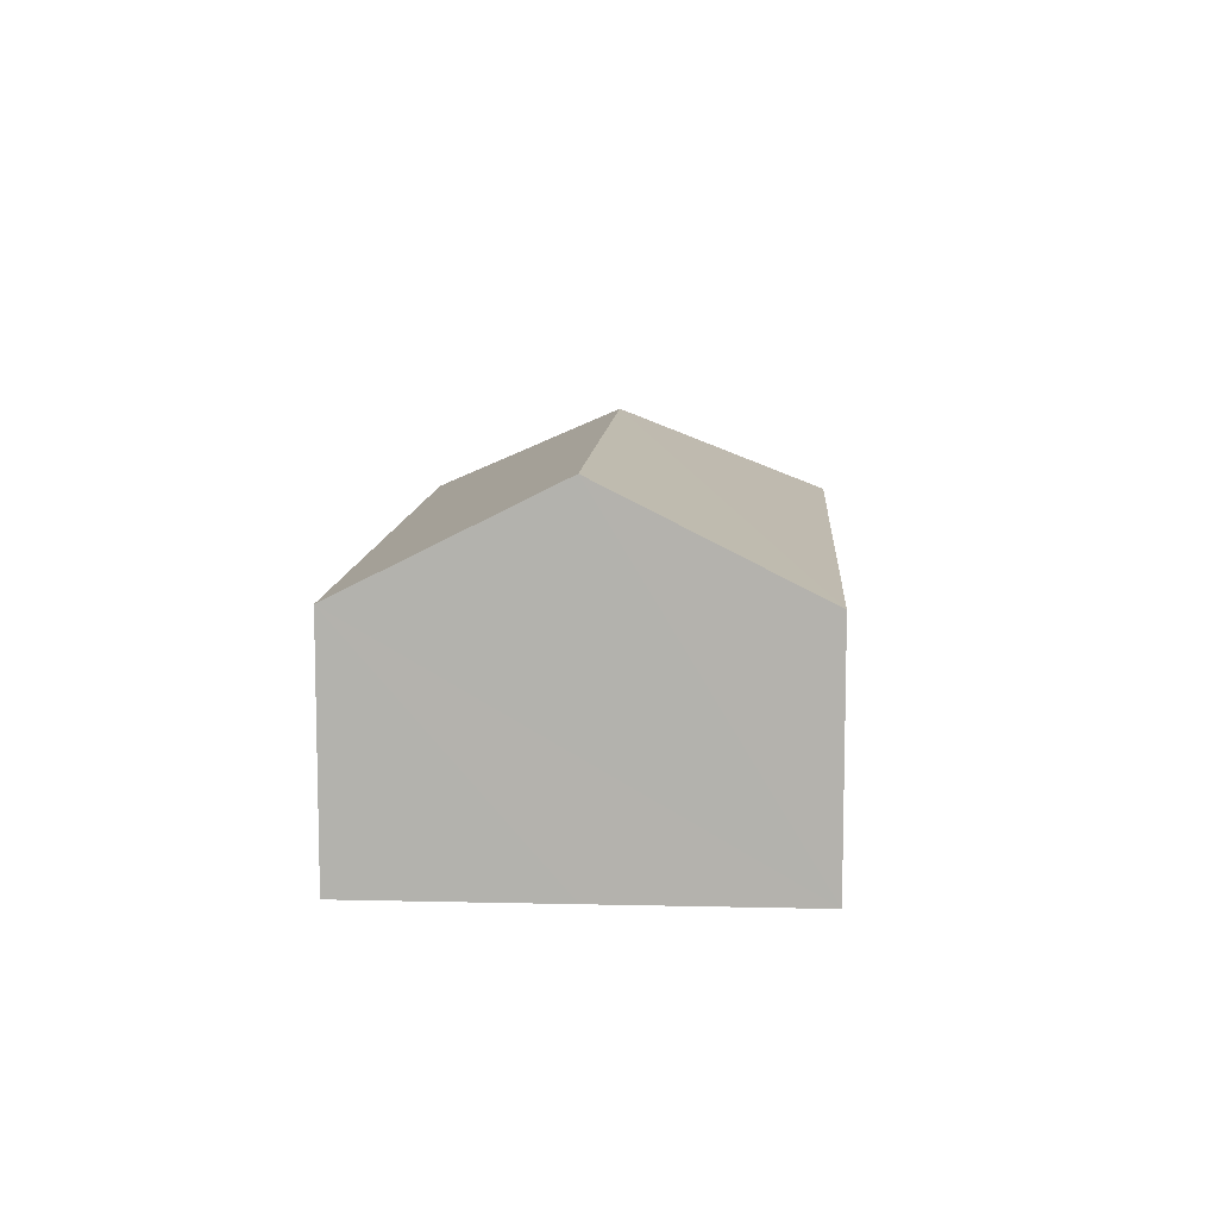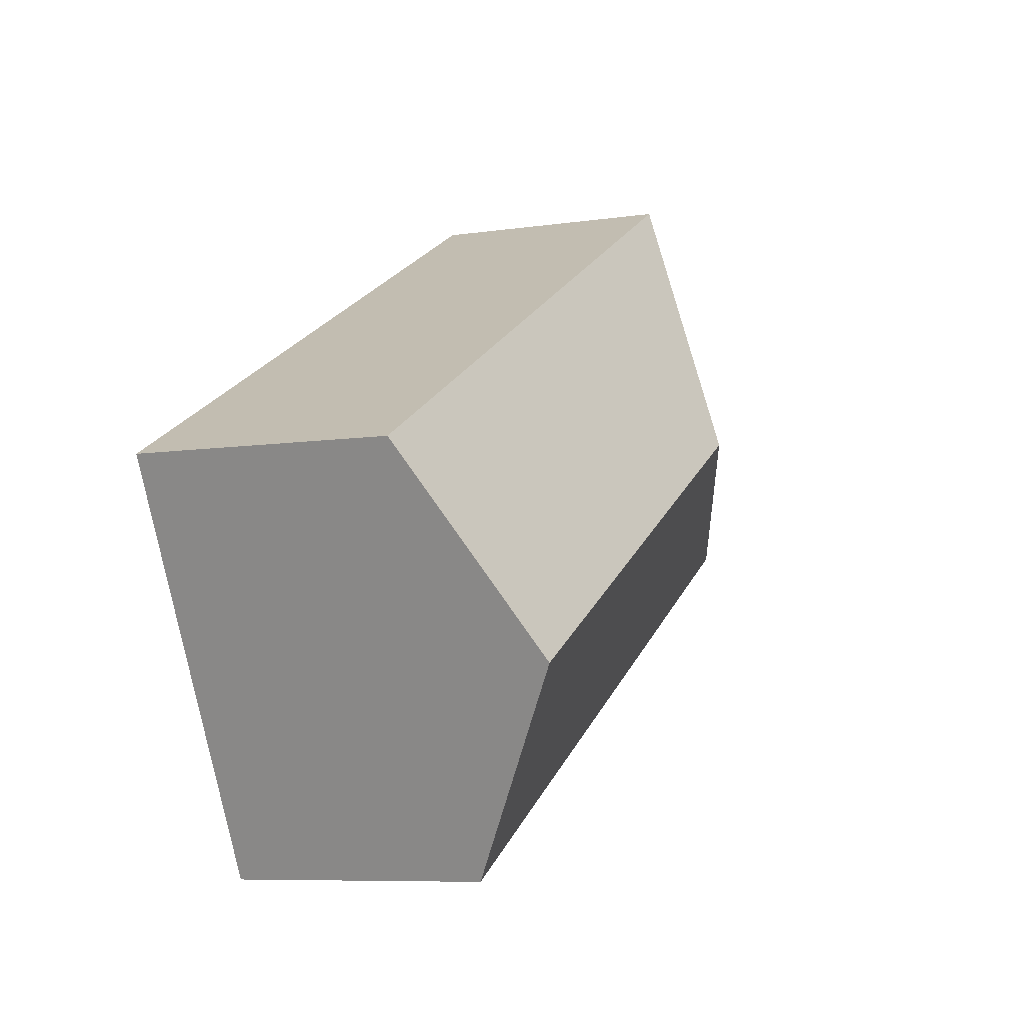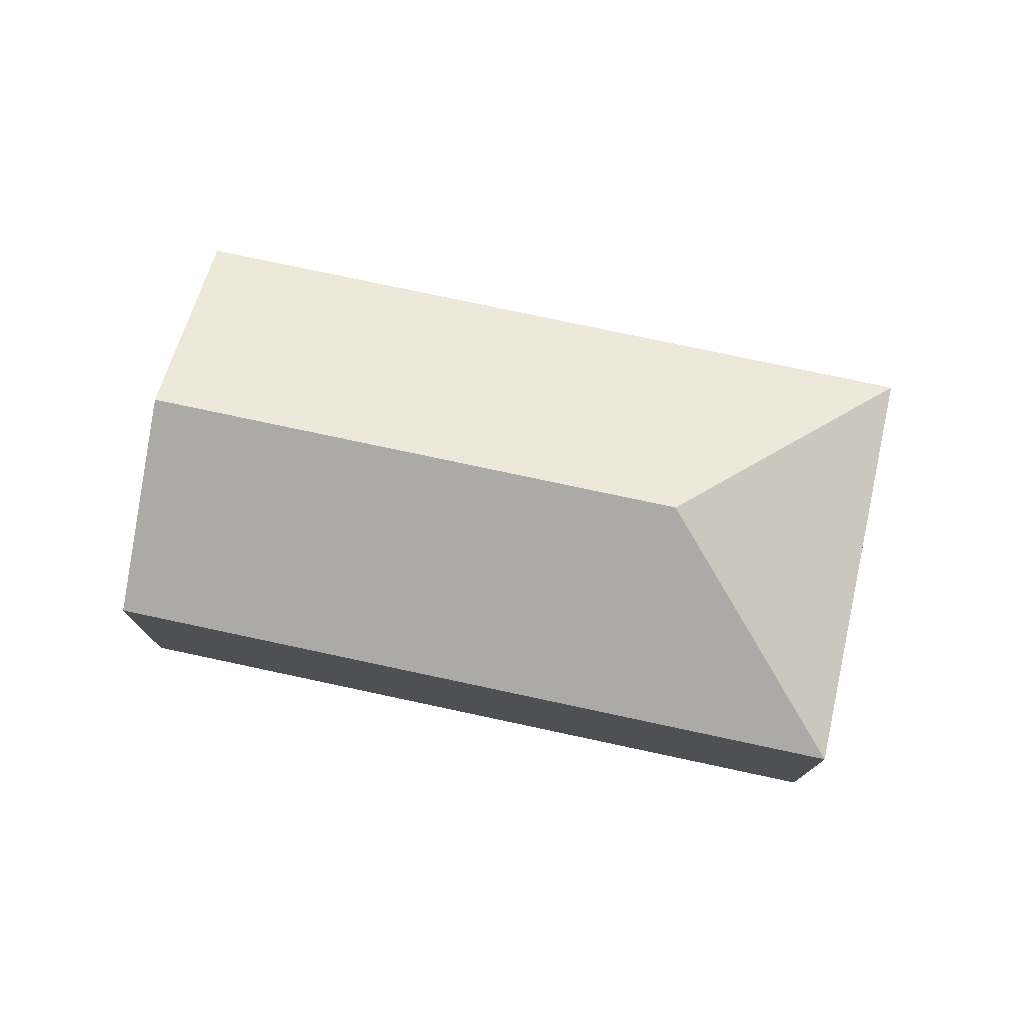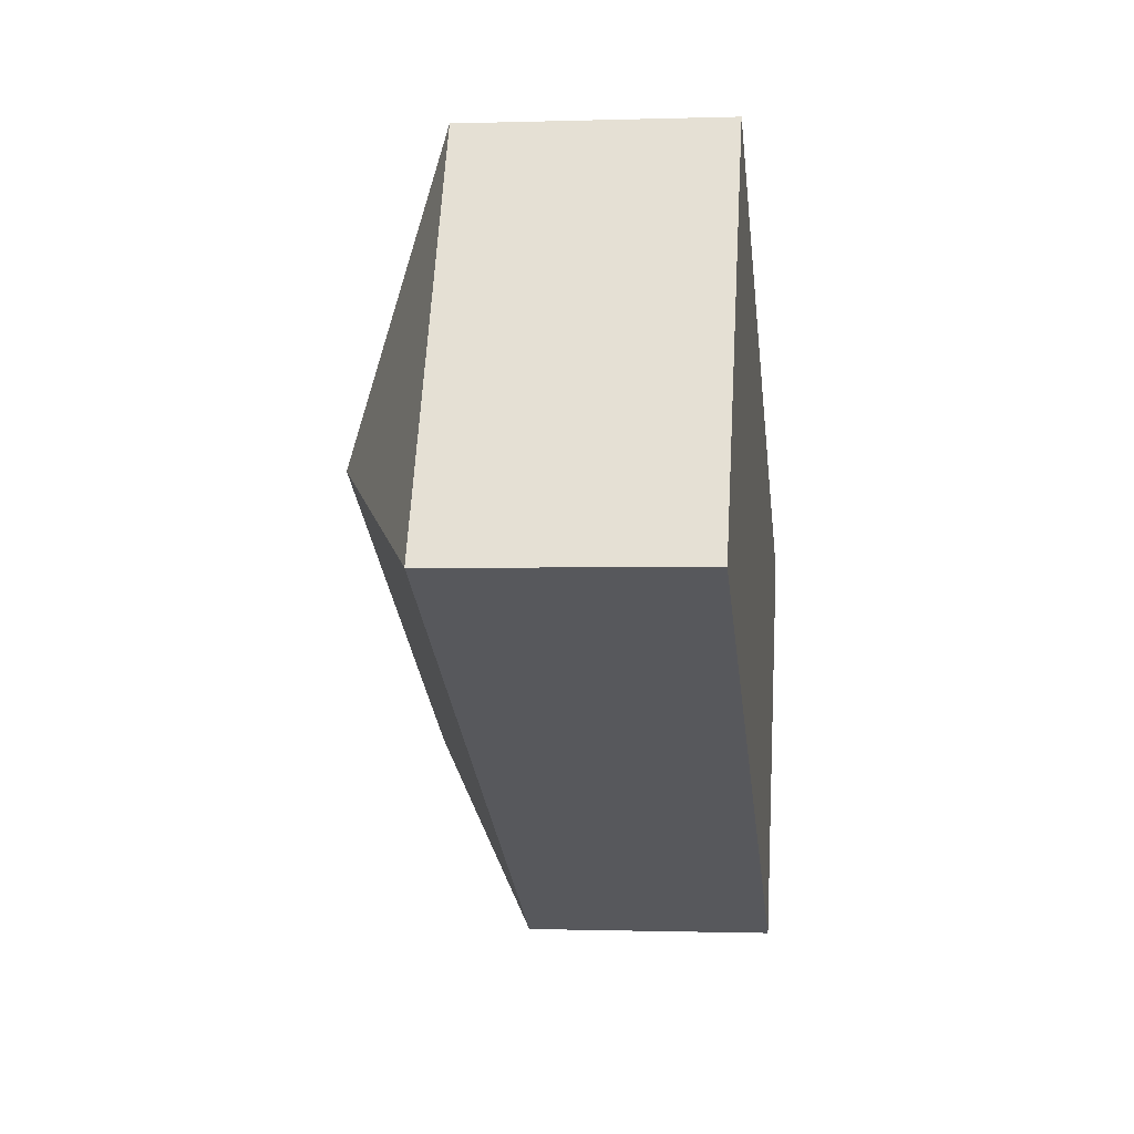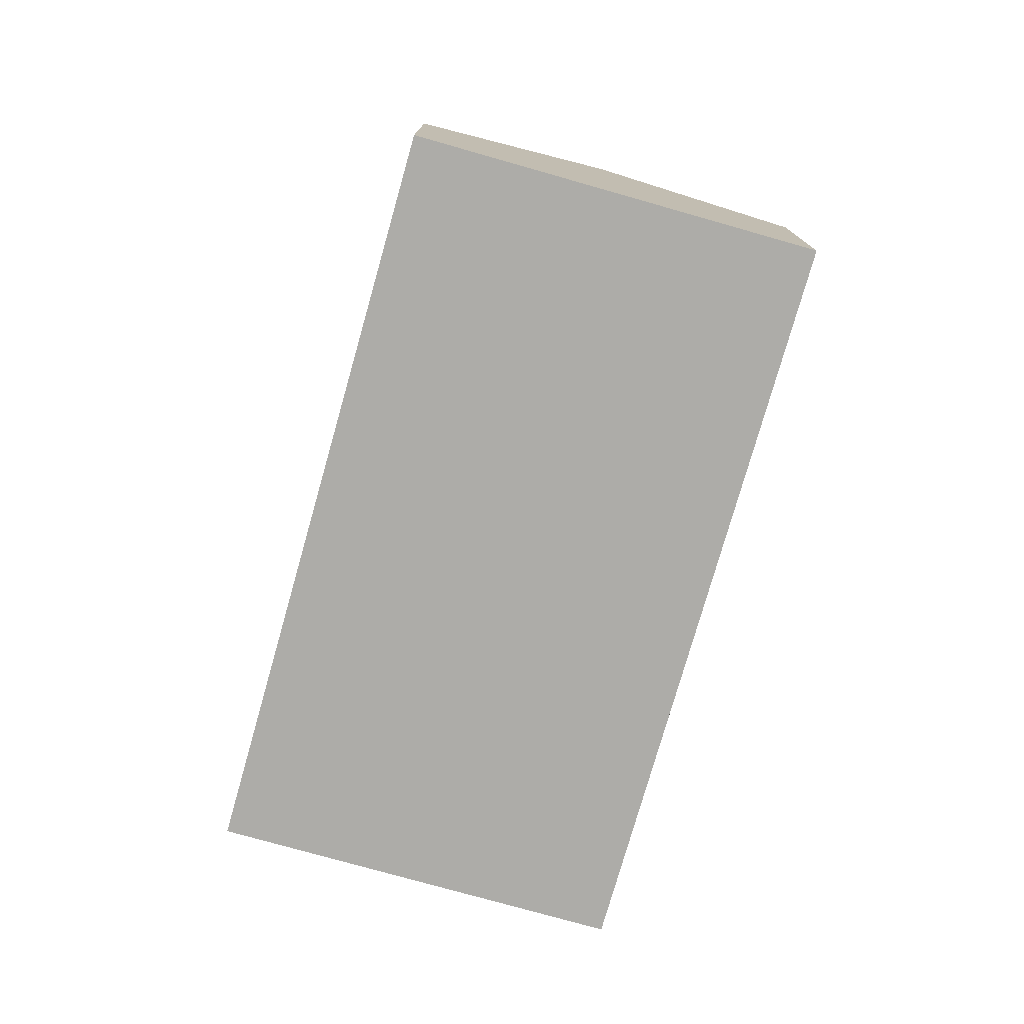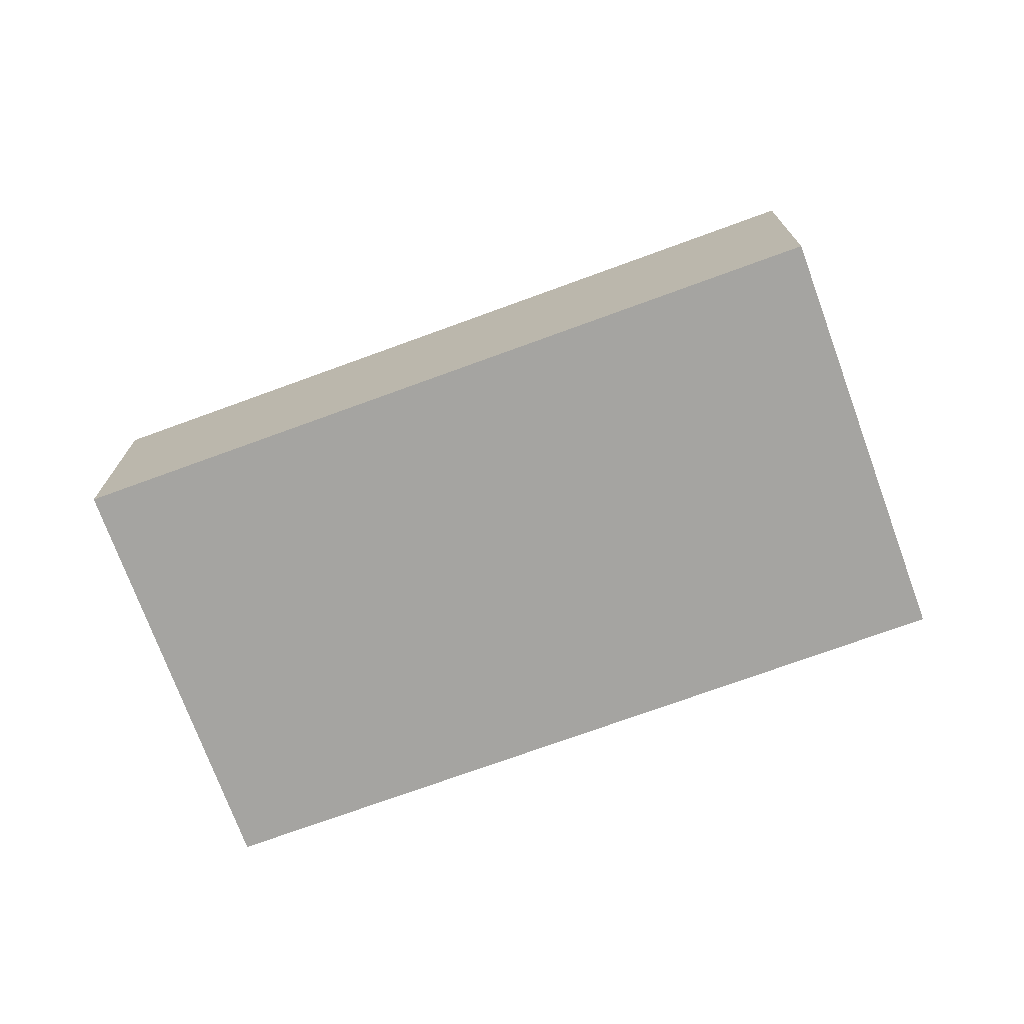
<metadata>
{"format":"obj","ext":"obj","renderer":"f3d","projection":"perspective","resolution":1024,"background":"white","views":[{"elev":9.9,"azim":121.7,"up":"+Y"},{"elev":-7.9,"azim":112.4,"up":"+Z"},{"elev":76.7,"azim":-139.8,"up":"+Y"},{"elev":-0.5,"azim":-82.9,"up":"+Z"},{"elev":-76.6,"azim":102.3,"up":"+Y"},{"elev":-73.3,"azim":-131.8,"up":"+Y"}]}
</metadata>
<code>
v  4.793 1.715 -2.563
v  2.013 2.461 0.61
v  5.495 2.461 -1.251
v  0 1.715 1.05e-16
v  1.402 1.715 2.623
v  6.196 1.715 0.06
v  4.793 1.569e-16 -2.563
v  0 0 0
v  1.402 -1.606e-16 2.623
v  6.196 -3.674e-18 0.06
v  5.495 7.66e-17 -1.251
g defaultobject
f 1 2 3
f 2 1 4
f 3 5 6
f 5 3 2
f 2 4 5
f 7 4 1
f 4 7 8
f 8 5 4
f 5 8 9
f 9 6 5
f 6 9 10
f 3 7 1
f 7 3 6
f 7 6 11
f 11 6 10
f 7 9 8
f 9 7 11
f 9 11 10

</code>
